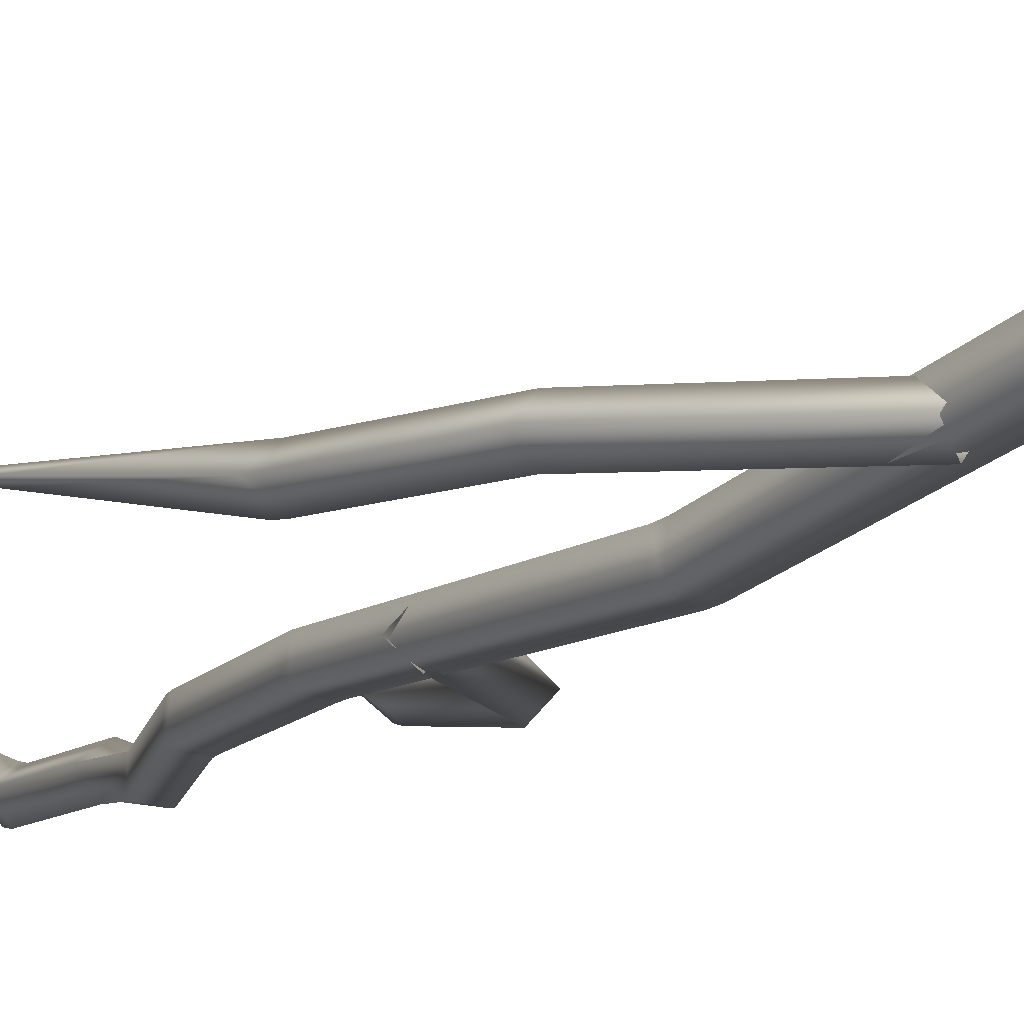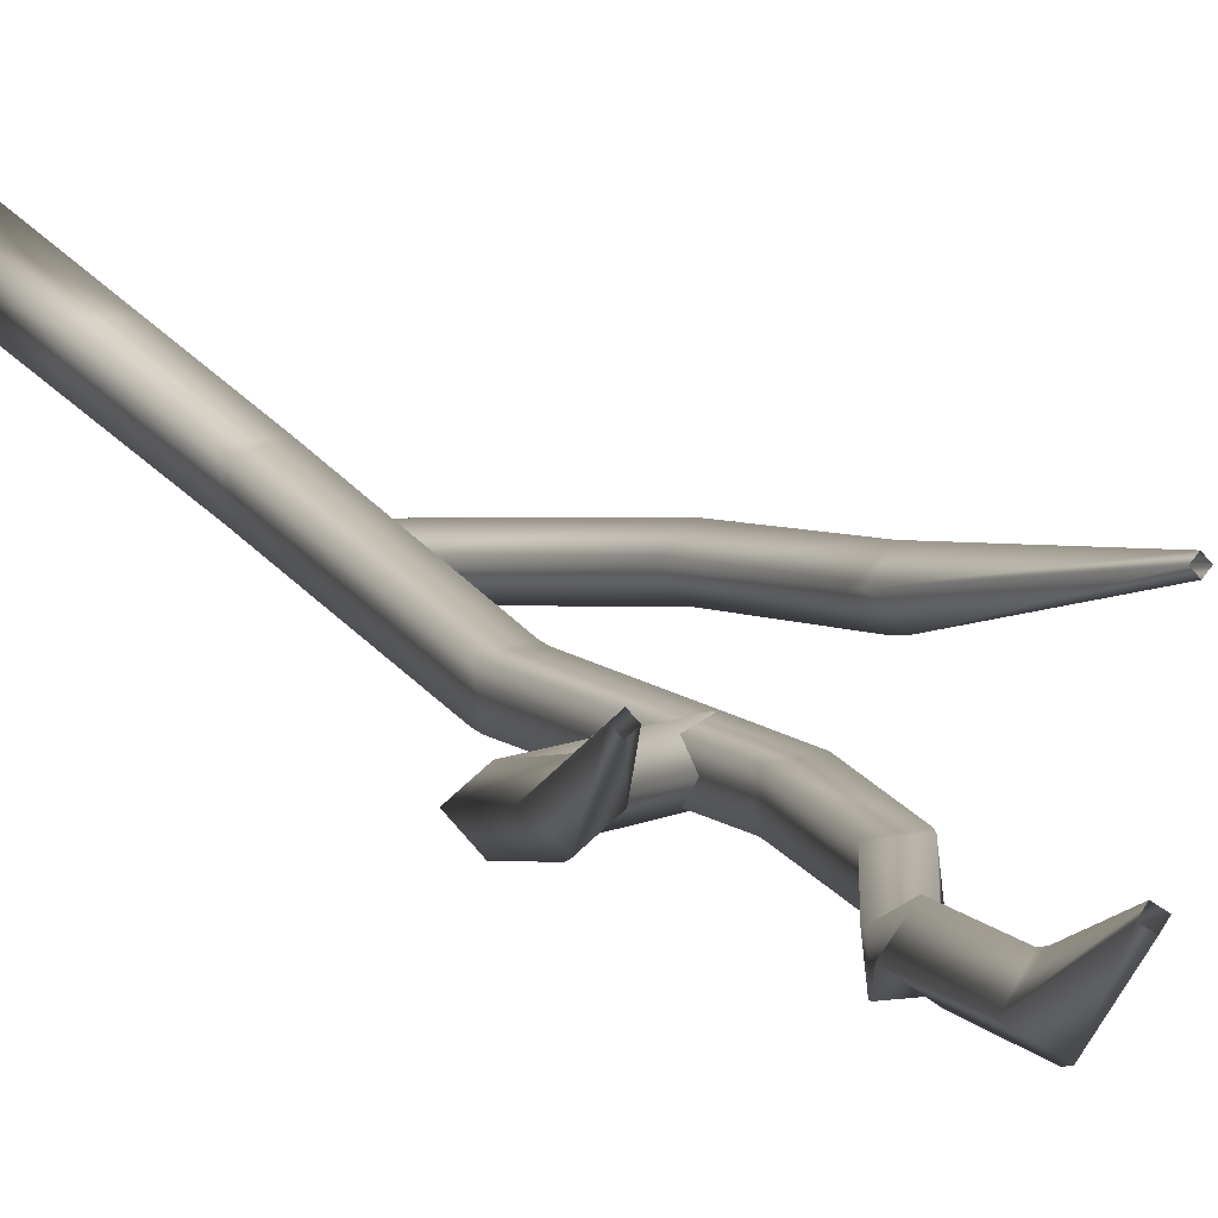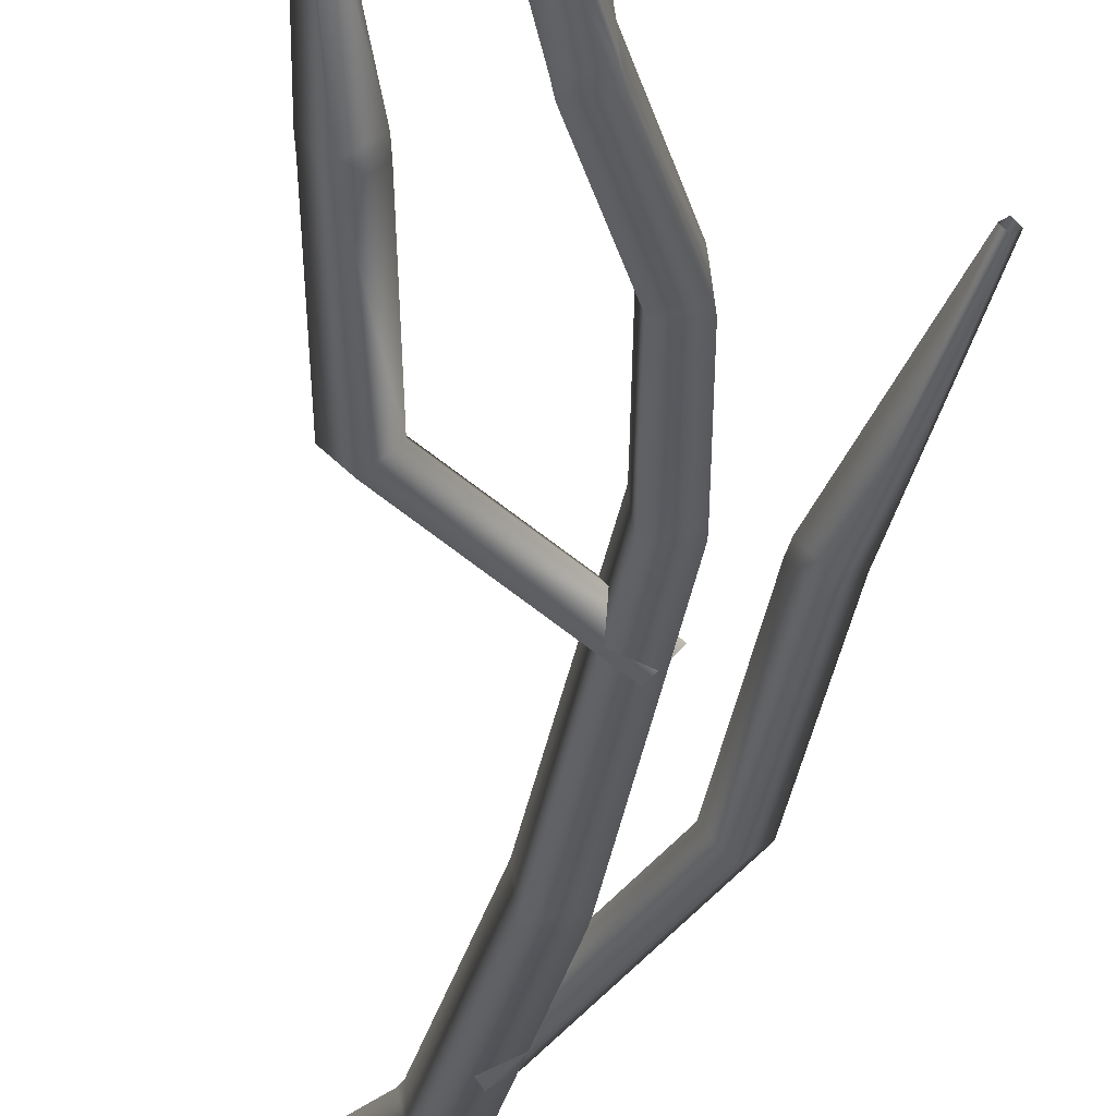
<metadata>
{"format":"obj","ext":"obj","renderer":"f3d","projection":"perspective","resolution":1024,"background":"white","views":[{"elev":-13.3,"azim":-30.8,"up":"+Y"},{"elev":9.5,"azim":161.1,"up":"+Y"},{"elev":-30.6,"azim":172.8,"up":"+Y"}]}
</metadata>
<code>
o arctic_branch_02_CUtree.014
v 0.05693 0.07457 0.5209
v 0.05493 0.05092 0.5277
v 0.03086 0.05423 0.5321
v 0.03286 0.07788 0.5253
v 0.005526 -5.3e-05 0.2569
v -0.005048 -0.01322 0.2602
v -0.01649 -0.002305 0.267
v -0.005918 0.01086 0.2637
v -0.05217 0.01528 0.1357
v -0.06345 0.002352 0.137
v -0.07578 0.01356 0.1414
v -0.06449 0.0265 0.14
v -0.09445 0.05324 -0.1311
v -0.09782 0.04951 -0.1311
v -0.1014 0.05276 -0.1298
v -0.09804 0.05649 -0.1298
v -0.02812 -0.01169 -0.01256
v -0.01812 0.001058 -0.006735
v -0.006268 -0.01046 -0.001885
v -0.01627 -0.0232 -0.007704
v 0.05758 -0.004291 -0.09599
v 0.06792 0.008549 -0.09103
v 0.08074 -0.002698 -0.08863
v 0.0704 -0.01554 -0.0936
v 0.1033 0.05531 -0.3008
v 0.1062 0.0589 -0.2988
v 0.1102 0.05584 -0.2991
v 0.1073 0.05225 -0.301
v 0.06981 0.01183 -0.3535
v 0.0563 0.00191 -0.3574
v 0.04607 0.01576 -0.3572
v 0.05958 0.02568 -0.3533
v 0.07697 0.052 -0.5117
v 0.0731 0.04932 -0.5134
v 0.06995 0.05303 -0.5122
v 0.07383 0.05571 -0.5104
v 0.01283 0.02107 0.3235
v 0.01409 0.02296 0.3328
v 0.01196 0.000682 0.3375
v 0.01071 -0.001118 0.3282
v -0.01179 0.001544 0.3306
v -0.01063 0.003353 0.3399
v -0.009082 0.02468 0.3306
v 0.003323 -0.005446 0.1267
v 0.001298 -0.02606 0.1326
v 0.000907 -0.02646 0.123
v -0.01987 -0.02421 0.1237
v -0.01957 -0.0238 0.1332
v -0.01734 -0.002942 0.1322
v -0.01765 -0.003438 0.1226
v -0.002883 0.001152 -0.0817
v -0.003822 0.000959 -0.07224
v -0.0058 -0.01806 -0.07291
v -0.004848 -0.01778 -0.08237
v -0.02473 -0.01602 -0.07484
v -0.02369 -0.01575 -0.08429
v -0.02224 0.003086 -0.0789
v 0.04442 0.00377 -0.2809
v 0.04236 0.002357 -0.2717
v 0.04058 -0.0148 -0.2723
v 0.04331 -0.0132 -0.2814
v 0.02689 -0.01199 -0.2855
v 0.0239 -0.01293 -0.2764
v 0.02684 0.004592 -0.2804
v -0.05916 0.02965 -0.004138
v -0.05798 0.02831 0.005227
v -0.06958 0.0156 0.004869
v -0.07076 0.01694 -0.004495
v -0.0833 0.0283 -0.001283
v -0.08211 0.02695 0.00808
v -0.07111 0.04034 0.003756
v 0.07386 0.01801 -0.206
v 0.07223 0.01544 -0.1969
v 0.08326 0.02946 -0.196
v 0.09598 0.01755 -0.192
v 0.09762 0.02012 -0.2011
v 0.0874 0.007386 -0.2066
v 0.08576 0.004816 -0.1975
v 0.07529 0.01748 -0.4366
v 0.06221 0.008659 -0.4449
v 0.0613 0.0064 -0.4358
v 0.05079 0.01985 -0.4335
v 0.05169 0.02211 -0.4427
v 0.06522 0.03207 -0.4389
v 0.06432 0.0298 -0.4297
v -0.01187 -0.01439 -0.1811
v -0.01012 -0.01429 -0.1881
v -0.008249 0.003723 -0.1874
v -0.009989 0.003685 -0.1804
v 0.008645 0.001755 -0.1809
v 0.005927 -0.01634 -0.1781
v 0.007617 -0.01623 -0.1851
v 0.03206 0.02418 0.4265
v 0.03483 0.02741 0.4387
v 0.03202 0.04456 0.4115
v 0.03457 0.04763 0.4227
v 0.01096 0.05011 0.4237
v 0.008512 0.047 0.4123
v 0.008795 0.02717 0.4299
v 0.01144 0.03041 0.4422
f 41 48 45 40
f 4 97 100 3
f 43 49 48 41
f 46 53 52 44
f 3 100 94 2
f 37 44 49 43
f 2 94 96 1
f 47 55 53 46
f 44 52 57 50
f 50 57 55 47
f 51 90 89 57
f 54 91 90 51
f 57 89 86 56
f 61 29 32 58
f 5 9 12 8
f 6 10 9 5
f 7 11 10 6
f 8 12 11 7
f 65 13 16 71
f 69 15 14 68
f 71 16 15 69
f 74 26 25 72
f 10 67 66 9
f 9 66 71 12
f 11 70 67 10
f 12 71 70 11
f 17 21 24 20
f 18 22 21 17
f 19 23 22 18
f 20 24 23 19
f 72 25 28 77
f 76 27 26 74
f 24 78 75 23
f 77 28 27 76
f 22 74 73 21
f 21 73 78 24
f 23 75 74 22
f 79 33 36 84
f 58 32 31 64
f 64 31 30 62
f 68 14 13 65
f 62 30 29 61
f 83 35 34 80
f 80 34 33 79
f 32 85 82 31
f 84 36 35 83
f 30 81 79 29
f 29 79 85 32
f 31 82 81 30
f 87 63 60 92
f 48 49 50 47
f 38 39 40 37
f 70 71 69
f 79 84 85
f 73 74 72
f 44 45 46
f 42 43 41
f 66 67 68 65
f 72 77 78 73
f 81 82 83 80
f 74 75 76
f 44 50 49
f 65 71 66
f 45 48 47 46
f 39 42 41 40
f 67 70 69 68
f 52 53 54 51
f 63 64 62
f 51 57 52
f 53 55 56 54
f 59 60 61 58
f 58 64 59
f 55 57 56
f 60 63 62 61
f 82 85 84 83
f 37 43 38
f 79 81 80
f 75 78 77 76
f 40 45 44 37
f 90 59 64 88
f 88 64 63 87
f 92 60 59 90
f 92 90 91
f 87 92 91 86
f 90 88 89
f 88 87 86 89
f 56 86 91 54
f 98 43 42 99
f 1 96 97 4
f 93 39 38 95
f 95 38 43 98
f 98 99 100 97
f 99 93 94 100
f 93 95 96 94
f 95 98 97 96
f 99 42 39 93
f 3 2 1 4

</code>
